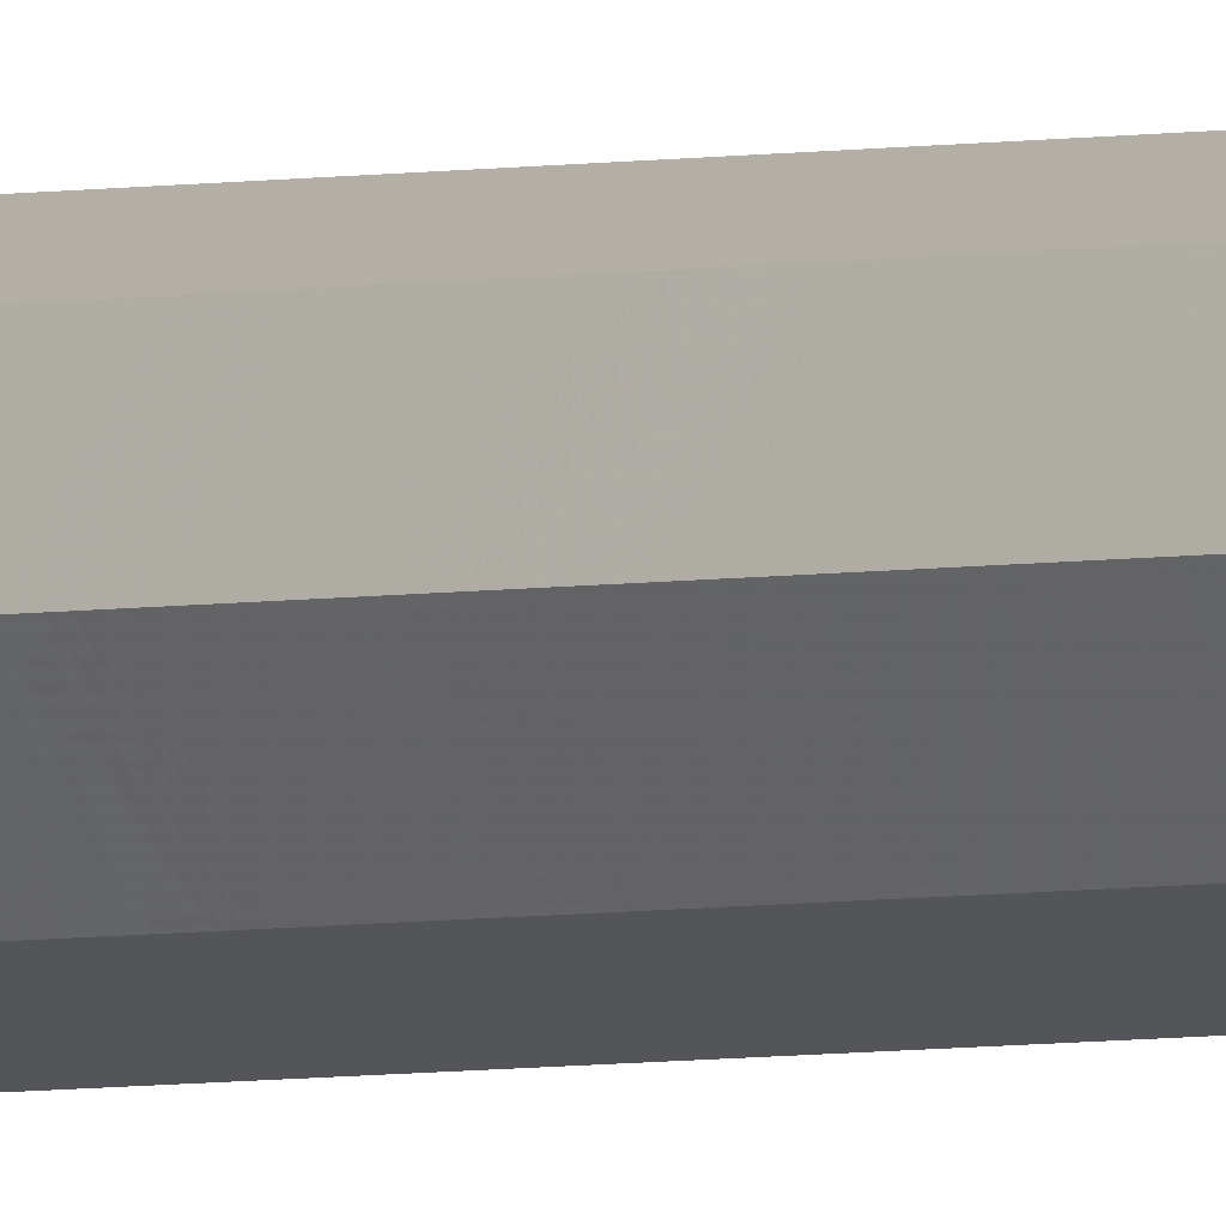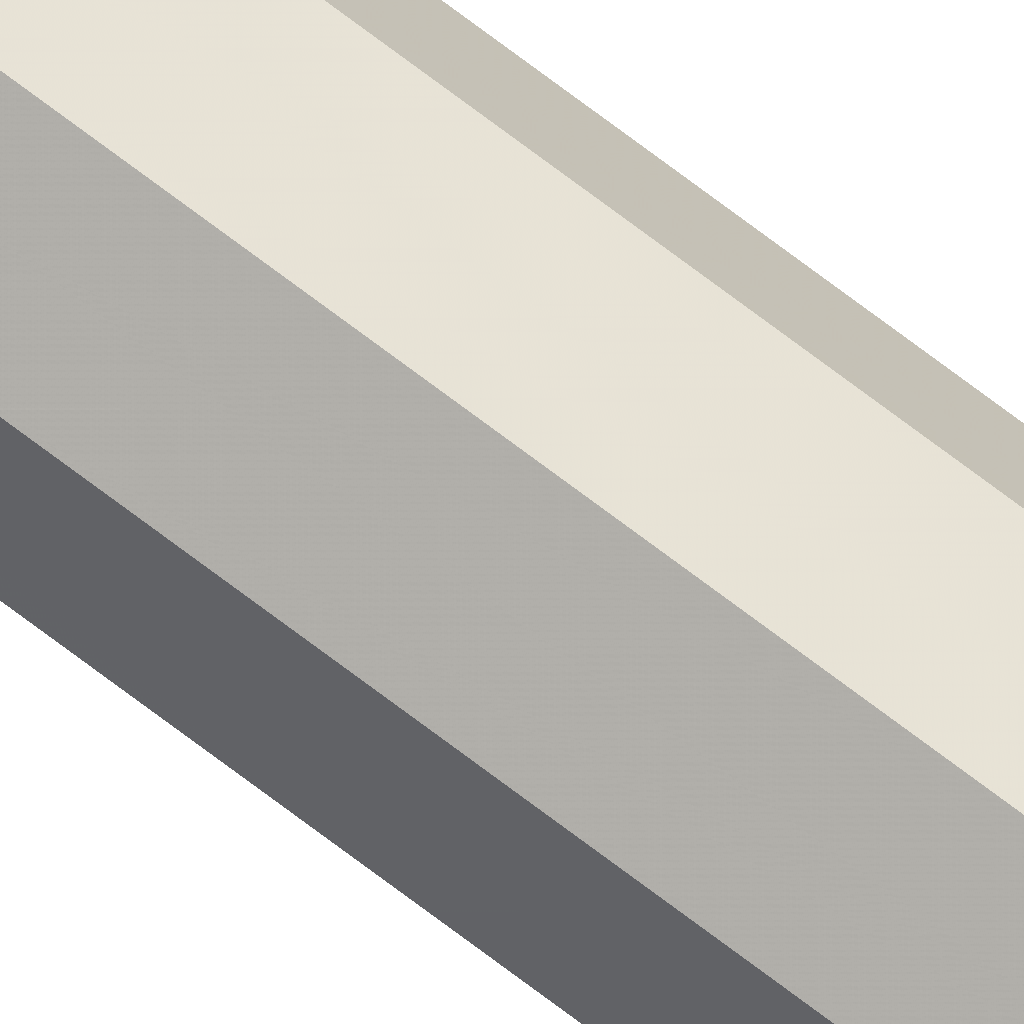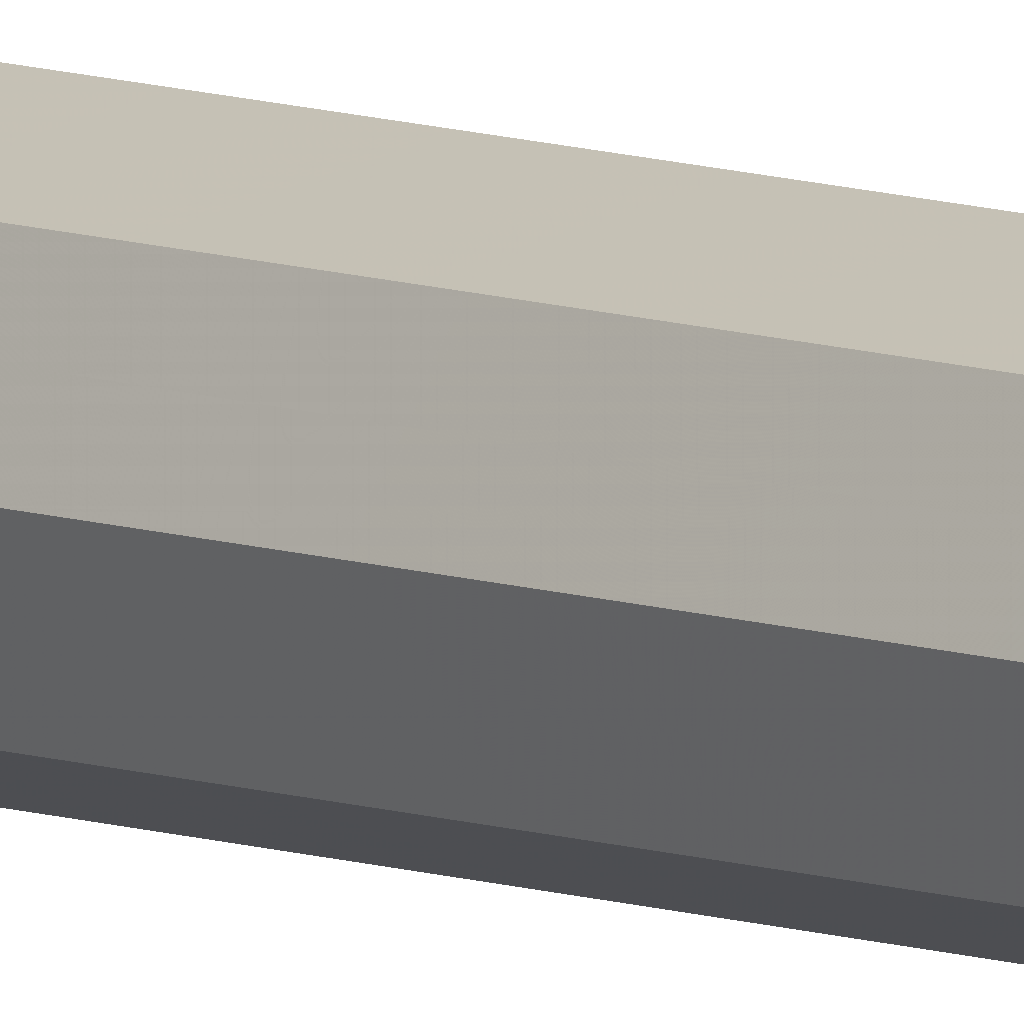
<metadata>
{"format":"obj","ext":"obj","renderer":"f3d","projection":"perspective","resolution":1024,"background":"white","views":[{"elev":-2.3,"azim":-39.1,"up":"+Z"},{"elev":79.4,"azim":126.5,"up":"+Z"},{"elev":7.0,"azim":-39.0,"up":"+Z"}]}
</metadata>
<code>
v 0.2 0 0
v 0.1983 0 0.0261
v 0.09914 0 0.01305
v 0.1 0 0
v 0.1983 0 0.0261
v 0.1932 0 0.05176
v 0.09659 0 0.02588
v 0.09914 0 0.01305
v 0.1932 0 0.05176
v 0.1848 0 0.07654
v 0.09239 0 0.03827
v 0.09659 0 0.02588
v 0.1848 0 0.07654
v 0.1732 0 0.1
v 0.0866 0 0.05
v 0.09239 0 0.03827
v 0.1732 0 0.1
v 0.1587 0 0.1218
v 0.07934 0 0.06088
v 0.0866 0 0.05
v 0.1587 0 0.1218
v 0.1414 0 0.1414
v 0.07071 0 0.07071
v 0.07934 0 0.06088
v 0.1414 0 0.1414
v 0.1218 0 0.1587
v 0.06088 0 0.07934
v 0.07071 0 0.07071
v 0.1218 0 0.1587
v 0.1 0 0.1732
v 0.05 0 0.0866
v 0.06088 0 0.07934
v 0.1 0 0.1732
v 0.07654 0 0.1848
v 0.03827 0 0.09239
v 0.05 0 0.0866
v 0.07654 0 0.1848
v 0.05176 0 0.1932
v 0.02588 0 0.09659
v 0.03827 0 0.09239
v 0.05176 0 0.1932
v 0.0261 0 0.1983
v 0.01305 0 0.09914
v 0.02588 0 0.09659
v 0.0261 0 0.1983
v 0 0 0.2
v 0 0 0.1
v 0.01305 0 0.09914
v 0 0 0.2
v -0.0261 0 0.1983
v -0.01305 0 0.09914
v 0 0 0.1
v -0.0261 0 0.1983
v -0.05176 0 0.1932
v -0.02588 0 0.09659
v -0.01305 0 0.09914
v -0.05176 0 0.1932
v -0.07654 0 0.1848
v -0.03827 0 0.09239
v -0.02588 0 0.09659
v -0.07654 0 0.1848
v -0.1 0 0.1732
v -0.05 0 0.0866
v -0.03827 0 0.09239
v -0.1 0 0.1732
v -0.1218 0 0.1587
v -0.06088 0 0.07934
v -0.05 0 0.0866
v -0.1218 0 0.1587
v -0.1414 0 0.1414
v -0.07071 0 0.07071
v -0.06088 0 0.07934
v -0.1414 0 0.1414
v -0.1587 0 0.1218
v -0.07934 0 0.06088
v -0.07071 0 0.07071
v -0.1587 0 0.1218
v -0.1732 0 0.1
v -0.0866 0 0.05
v -0.07934 0 0.06088
v -0.1732 0 0.1
v -0.1848 0 0.07654
v -0.09239 0 0.03827
v -0.0866 0 0.05
v -0.1848 0 0.07654
v -0.1932 0 0.05176
v -0.09659 0 0.02588
v -0.09239 0 0.03827
v -0.1932 0 0.05176
v -0.1983 0 0.0261
v -0.09914 0 0.01305
v -0.09659 0 0.02588
v -0.1983 0 0.0261
v -0.2 0 0
v -0.1 0 0
v -0.09914 0 0.01305
v -0.2 0 0
v -0.1983 0 -0.0261
v -0.09914 0 -0.01305
v -0.1 0 0
v -0.1983 0 -0.0261
v -0.1932 0 -0.05176
v -0.09659 0 -0.02588
v -0.09914 0 -0.01305
v -0.1932 0 -0.05176
v -0.1848 0 -0.07654
v -0.09239 0 -0.03827
v -0.09659 0 -0.02588
v -0.1848 0 -0.07654
v -0.1732 0 -0.1
v -0.0866 0 -0.05
v -0.09239 0 -0.03827
v -0.1732 0 -0.1
v -0.1587 0 -0.1218
v -0.07934 0 -0.06088
v -0.0866 0 -0.05
v -0.1587 0 -0.1218
v -0.1414 0 -0.1414
v -0.07071 0 -0.07071
v -0.07934 0 -0.06088
v -0.1414 0 -0.1414
v -0.1218 0 -0.1587
v -0.06088 0 -0.07934
v -0.07071 0 -0.07071
v -0.1218 0 -0.1587
v -0.1 0 -0.1732
v -0.05 0 -0.0866
v -0.06088 0 -0.07934
v -0.1 0 -0.1732
v -0.07654 0 -0.1848
v -0.03827 0 -0.09239
v -0.05 0 -0.0866
v -0.07654 0 -0.1848
v -0.05176 0 -0.1932
v -0.02588 0 -0.09659
v -0.03827 0 -0.09239
v -0.05176 0 -0.1932
v -0.0261 0 -0.1983
v -0.01305 0 -0.09914
v -0.02588 0 -0.09659
v -0.0261 0 -0.1983
v 0 0 -0.2
v 0 0 -0.1
v -0.01305 0 -0.09914
v 0 0 -0.2
v 0.0261 0 -0.1983
v 0.01305 0 -0.09914
v 0 0 -0.1
v 0.0261 0 -0.1983
v 0.05176 0 -0.1932
v 0.02588 0 -0.09659
v 0.01305 0 -0.09914
v 0.05176 0 -0.1932
v 0.07654 0 -0.1848
v 0.03827 0 -0.09239
v 0.02588 0 -0.09659
v 0.07654 0 -0.1848
v 0.1 0 -0.1732
v 0.05 0 -0.0866
v 0.03827 0 -0.09239
v 0.1 0 -0.1732
v 0.1218 0 -0.1587
v 0.06088 0 -0.07934
v 0.05 0 -0.0866
v 0.1218 0 -0.1587
v 0.1414 0 -0.1414
v 0.07071 0 -0.07071
v 0.06088 0 -0.07934
v 0.1414 0 -0.1414
v 0.1587 0 -0.1218
v 0.07934 0 -0.06088
v 0.07071 0 -0.07071
v 0.1587 0 -0.1218
v 0.1732 0 -0.1
v 0.0866 0 -0.05
v 0.07934 0 -0.06088
v 0.1732 0 -0.1
v 0.1848 0 -0.07654
v 0.09239 0 -0.03827
v 0.0866 0 -0.05
v 0.1848 0 -0.07654
v 0.1932 0 -0.05176
v 0.09659 0 -0.02588
v 0.09239 0 -0.03827
v 0.1932 0 -0.05176
v 0.1983 0 -0.0261
v 0.09914 0 -0.01305
v 0.09659 0 -0.02588
v 0.1983 0 -0.0261
v 0.2 0 0
v 0.1 0 0
v 0.09914 0 -0.01305
v 0.07071 0 0.07071
v 0.1 0 0
v 0.1 0.05 0
v 0.07071 0.05 0.07071
v 0 0 0.1
v 0.07071 0 0.07071
v 0.07071 0.05 0.07071
v 0 0.05 0.1
v -0.07071 0 0.07071
v 0 0 0.1
v 0 0.05 0.1
v -0.07071 0.05 0.07071
v -0.1 0 0
v -0.07071 0 0.07071
v -0.07071 0.05 0.07071
v -0.1 0.05 0
v -0.07071 0 -0.07071
v -0.1 0 0
v -0.1 0.05 0
v -0.07071 0.05 -0.07071
v 0 0 -0.1
v -0.07071 0 -0.07071
v -0.07071 0.05 -0.07071
v 0 0.05 -0.1
v 0.07071 0 -0.07071
v 0 0 -0.1
v 0 0.05 -0.1
v 0.07071 0.05 -0.07071
v 0.1 0 0
v 0.07071 0 -0.07071
v 0.07071 0.05 -0.07071
v 0.1 0.05 0
v 0.1414 0 0.1414
v 0.2 0 0
v 0.2 0.05 0
v 0.1414 0.05 0.1414
v 0 0 0.2
v 0.1414 0 0.1414
v 0.1414 0.05 0.1414
v 0 0.05 0.2
v -0.1414 0 0.1414
v 0 0 0.2
v 0 0.05 0.2
v -0.1414 0.05 0.1414
v -0.2 0 0
v -0.1414 0 0.1414
v -0.1414 0.05 0.1414
v -0.2 0.05 0
v -0.1414 0 -0.1414
v -0.2 0 0
v -0.2 0.05 0
v -0.1414 0.05 -0.1414
v 0 0 -0.2
v -0.1414 0 -0.1414
v -0.1414 0.05 -0.1414
v 0 0.05 -0.2
v 0.1414 0 -0.1414
v 0 0 -0.2
v 0 0.05 -0.2
v 0.1414 0.05 -0.1414
v 0.2 0 0
v 0.1414 0 -0.1414
v 0.1414 0.05 -0.1414
v 0.2 0.05 0
v 0.1414 0.05 0.1414
v 0.2 0.05 0
v 0.2 44.95 0
v 0.1414 44.95 0.1414
v 0 0.05 0.2
v 0.1414 0.05 0.1414
v 0.1414 44.95 0.1414
v 0 44.95 0.2
v -0.1414 0.05 0.1414
v 0 0.05 0.2
v 0 44.95 0.2
v -0.1414 44.95 0.1414
v -0.2 0.05 0
v -0.1414 0.05 0.1414
v -0.1414 44.95 0.1414
v -0.2 44.95 0
v -0.1414 0.05 -0.1414
v -0.2 0.05 0
v -0.2 44.95 0
v -0.1414 44.95 -0.1414
v 0 0.05 -0.2
v -0.1414 0.05 -0.1414
v -0.1414 44.95 -0.1414
v 0 44.95 -0.2
v 0.1414 0.05 -0.1414
v 0 0.05 -0.2
v 0 44.95 -0.2
v 0.1414 44.95 -0.1414
v 0.2 0.05 0
v 0.1414 0.05 -0.1414
v 0.1414 44.95 -0.1414
v 0.2 44.95 0
v 0.07071 0.05 0.07071
v 0.1 0.05 0
v 0.1 44.95 0
v 0.07071 44.95 0.07071
v 0 0.05 0.1
v 0.07071 0.05 0.07071
v 0.07071 44.95 0.07071
v 0 44.95 0.1
v -0.07071 0.05 0.07071
v 0 0.05 0.1
v 0 44.95 0.1
v -0.07071 44.95 0.07071
v -0.1 0.05 0
v -0.07071 0.05 0.07071
v -0.07071 44.95 0.07071
v -0.1 44.95 0
v -0.07071 0.05 -0.07071
v -0.1 0.05 0
v -0.1 44.95 0
v -0.07071 44.95 -0.07071
v 0 0.05 -0.1
v -0.07071 0.05 -0.07071
v -0.07071 44.95 -0.07071
v 0 44.95 -0.1
v 0.07071 0.05 -0.07071
v 0 0.05 -0.1
v 0 44.95 -0.1
v 0.07071 44.95 -0.07071
v 0.1 0.05 0
v 0.07071 0.05 -0.07071
v 0.07071 44.95 -0.07071
v 0.1 44.95 0
v -0.2 45 0
v -0.1983 45 0.0261
v -0.09914 45 0.01305
v -0.1 45 0
v -0.1983 45 0.0261
v -0.1932 45 0.05176
v -0.09659 45 0.02588
v -0.09914 45 0.01305
v -0.1932 45 0.05176
v -0.1848 45 0.07654
v -0.09239 45 0.03827
v -0.09659 45 0.02588
v -0.1848 45 0.07654
v -0.1732 45 0.1
v -0.0866 45 0.05
v -0.09239 45 0.03827
v -0.1732 45 0.1
v -0.1587 45 0.1218
v -0.07934 45 0.06088
v -0.0866 45 0.05
v -0.1587 45 0.1218
v -0.1414 45 0.1414
v -0.07071 45 0.07071
v -0.07934 45 0.06088
v -0.1414 45 0.1414
v -0.1218 45 0.1587
v -0.06088 45 0.07934
v -0.07071 45 0.07071
v -0.1218 45 0.1587
v -0.1 45 0.1732
v -0.05 45 0.0866
v -0.06088 45 0.07934
v -0.1 45 0.1732
v -0.07654 45 0.1848
v -0.03827 45 0.09239
v -0.05 45 0.0866
v -0.07654 45 0.1848
v -0.05176 45 0.1932
v -0.02588 45 0.09659
v -0.03827 45 0.09239
v -0.05176 45 0.1932
v -0.0261 45 0.1983
v -0.01305 45 0.09914
v -0.02588 45 0.09659
v -0.0261 45 0.1983
v 0 45 0.2
v 0 45 0.1
v -0.01305 45 0.09914
v 0 45 0.2
v 0.0261 45 0.1983
v 0.01305 45 0.09914
v 0 45 0.1
v 0.0261 45 0.1983
v 0.05176 45 0.1932
v 0.02588 45 0.09659
v 0.01305 45 0.09914
v 0.05176 45 0.1932
v 0.07654 45 0.1848
v 0.03827 45 0.09239
v 0.02588 45 0.09659
v 0.07654 45 0.1848
v 0.1 45 0.1732
v 0.05 45 0.0866
v 0.03827 45 0.09239
v 0.1 45 0.1732
v 0.1218 45 0.1587
v 0.06088 45 0.07934
v 0.05 45 0.0866
v 0.1218 45 0.1587
v 0.1414 45 0.1414
v 0.07071 45 0.07071
v 0.06088 45 0.07934
v 0.1414 45 0.1414
v 0.1587 45 0.1218
v 0.07934 45 0.06088
v 0.07071 45 0.07071
v 0.1587 45 0.1218
v 0.1732 45 0.1
v 0.0866 45 0.05
v 0.07934 45 0.06088
v 0.1732 45 0.1
v 0.1848 45 0.07654
v 0.09239 45 0.03827
v 0.0866 45 0.05
v 0.1848 45 0.07654
v 0.1932 45 0.05176
v 0.09659 45 0.02588
v 0.09239 45 0.03827
v 0.1932 45 0.05176
v 0.1983 45 0.0261
v 0.09914 45 0.01305
v 0.09659 45 0.02588
v 0.1983 45 0.0261
v 0.2 45 0
v 0.1 45 0
v 0.09914 45 0.01305
v 0.2 45 0
v 0.1983 45 -0.0261
v 0.09914 45 -0.01305
v 0.1 45 0
v 0.1983 45 -0.0261
v 0.1932 45 -0.05176
v 0.09659 45 -0.02588
v 0.09914 45 -0.01305
v 0.1932 45 -0.05176
v 0.1848 45 -0.07654
v 0.09239 45 -0.03827
v 0.09659 45 -0.02588
v 0.1848 45 -0.07654
v 0.1732 45 -0.1
v 0.0866 45 -0.05
v 0.09239 45 -0.03827
v 0.1732 45 -0.1
v 0.1587 45 -0.1218
v 0.07934 45 -0.06088
v 0.0866 45 -0.05
v 0.1587 45 -0.1218
v 0.1414 45 -0.1414
v 0.07071 45 -0.07071
v 0.07934 45 -0.06088
v 0.1414 45 -0.1414
v 0.1218 45 -0.1587
v 0.06088 45 -0.07934
v 0.07071 45 -0.07071
v 0.1218 45 -0.1587
v 0.1 45 -0.1732
v 0.05 45 -0.0866
v 0.06088 45 -0.07934
v 0.1 45 -0.1732
v 0.07654 45 -0.1848
v 0.03827 45 -0.09239
v 0.05 45 -0.0866
v 0.07654 45 -0.1848
v 0.05176 45 -0.1932
v 0.02588 45 -0.09659
v 0.03827 45 -0.09239
v 0.05176 45 -0.1932
v 0.0261 45 -0.1983
v 0.01305 45 -0.09914
v 0.02588 45 -0.09659
v 0.0261 45 -0.1983
v 0 45 -0.2
v 0 45 -0.1
v 0.01305 45 -0.09914
v 0 45 -0.2
v -0.0261 45 -0.1983
v -0.01305 45 -0.09914
v 0 45 -0.1
v -0.0261 45 -0.1983
v -0.05176 45 -0.1932
v -0.02588 45 -0.09659
v -0.01305 45 -0.09914
v -0.05176 45 -0.1932
v -0.07654 45 -0.1848
v -0.03827 45 -0.09239
v -0.02588 45 -0.09659
v -0.07654 45 -0.1848
v -0.1 45 -0.1732
v -0.05 45 -0.0866
v -0.03827 45 -0.09239
v -0.1 45 -0.1732
v -0.1218 45 -0.1587
v -0.06088 45 -0.07934
v -0.05 45 -0.0866
v -0.1218 45 -0.1587
v -0.1414 45 -0.1414
v -0.07071 45 -0.07071
v -0.06088 45 -0.07934
v -0.1414 45 -0.1414
v -0.1587 45 -0.1218
v -0.07934 45 -0.06088
v -0.07071 45 -0.07071
v -0.1587 45 -0.1218
v -0.1732 45 -0.1
v -0.0866 45 -0.05
v -0.07934 45 -0.06088
v -0.1732 45 -0.1
v -0.1848 45 -0.07654
v -0.09239 45 -0.03827
v -0.0866 45 -0.05
v -0.1848 45 -0.07654
v -0.1932 45 -0.05176
v -0.09659 45 -0.02588
v -0.09239 45 -0.03827
v -0.1932 45 -0.05176
v -0.1983 45 -0.0261
v -0.09914 45 -0.01305
v -0.09659 45 -0.02588
v -0.1983 45 -0.0261
v -0.2 45 0
v -0.1 45 0
v -0.09914 45 -0.01305
v -0.07071 45 0.07071
v -0.1 45 0
v -0.1 44.95 0
v -0.07071 44.95 0.07071
v 0 45 0.1
v -0.07071 45 0.07071
v -0.07071 44.95 0.07071
v 0 44.95 0.1
v 0.07071 45 0.07071
v 0 45 0.1
v 0 44.95 0.1
v 0.07071 44.95 0.07071
v 0.1 45 0
v 0.07071 45 0.07071
v 0.07071 44.95 0.07071
v 0.1 44.95 0
v 0.07071 45 -0.07071
v 0.1 45 0
v 0.1 44.95 0
v 0.07071 44.95 -0.07071
v 0 45 -0.1
v 0.07071 45 -0.07071
v 0.07071 44.95 -0.07071
v 0 44.95 -0.1
v -0.07071 45 -0.07071
v 0 45 -0.1
v 0 44.95 -0.1
v -0.07071 44.95 -0.07071
v -0.1 45 0
v -0.07071 45 -0.07071
v -0.07071 44.95 -0.07071
v -0.1 44.95 0
v -0.1414 45 0.1414
v -0.2 45 0
v -0.2 44.95 0
v -0.1414 44.95 0.1414
v 0 45 0.2
v -0.1414 45 0.1414
v -0.1414 44.95 0.1414
v 0 44.95 0.2
v 0.1414 45 0.1414
v 0 45 0.2
v 0 44.95 0.2
v 0.1414 44.95 0.1414
v 0.2 45 0
v 0.1414 45 0.1414
v 0.1414 44.95 0.1414
v 0.2 44.95 0
v 0.1414 45 -0.1414
v 0.2 45 0
v 0.2 44.95 0
v 0.1414 44.95 -0.1414
v 0 45 -0.2
v 0.1414 45 -0.1414
v 0.1414 44.95 -0.1414
v 0 44.95 -0.2
v -0.1414 45 -0.1414
v 0 45 -0.2
v 0 44.95 -0.2
v -0.1414 44.95 -0.1414
v -0.2 45 0
v -0.1414 45 -0.1414
v -0.1414 44.95 -0.1414
v -0.2 44.95 0
g mesh5752957
f 1 2 3
f 3 4 1
f 5 6 7
f 7 8 5
f 9 10 11
f 11 12 9
f 13 14 15
f 15 16 13
f 17 18 19
f 19 20 17
f 21 22 23
f 23 24 21
f 25 26 27
f 27 28 25
f 29 30 31
f 31 32 29
f 33 34 35
f 35 36 33
f 37 38 39
f 39 40 37
f 41 42 43
f 43 44 41
f 45 46 47
f 47 48 45
g mesh5752958
f 49 50 51
f 51 52 49
f 53 54 55
f 55 56 53
f 57 58 59
f 59 60 57
f 61 62 63
f 63 64 61
f 65 66 67
f 67 68 65
f 69 70 71
f 71 72 69
f 73 74 75
f 75 76 73
f 77 78 79
f 79 80 77
f 81 82 83
f 83 84 81
f 85 86 87
f 87 88 85
f 89 90 91
f 91 92 89
f 93 94 95
f 95 96 93
g mesh5752959
f 97 98 99
f 99 100 97
f 101 102 103
f 103 104 101
f 105 106 107
f 107 108 105
f 109 110 111
f 111 112 109
f 113 114 115
f 115 116 113
f 117 118 119
f 119 120 117
f 121 122 123
f 123 124 121
f 125 126 127
f 127 128 125
f 129 130 131
f 131 132 129
f 133 134 135
f 135 136 133
f 137 138 139
f 139 140 137
f 141 142 143
f 143 144 141
g mesh5752960
f 145 146 147
f 147 148 145
f 149 150 151
f 151 152 149
f 153 154 155
f 155 156 153
f 157 158 159
f 159 160 157
f 161 162 163
f 163 164 161
f 165 166 167
f 167 168 165
f 169 170 171
f 171 172 169
f 173 174 175
f 175 176 173
f 177 178 179
f 179 180 177
f 181 182 183
f 183 184 181
f 185 186 187
f 187 188 185
f 189 190 191
f 191 192 189
g mesh5752963
f 193 195 194
f 195 193 196
f 197 199 198
f 199 197 200
f 201 203 202
f 203 201 204
f 205 207 206
f 207 205 208
f 209 211 210
f 211 209 212
f 213 215 214
f 215 213 216
f 217 219 218
f 219 217 220
f 221 223 222
f 223 221 224
g mesh5752966
f 225 226 227
f 227 228 225
f 229 230 231
f 231 232 229
f 233 234 235
f 235 236 233
f 237 238 239
f 239 240 237
f 241 242 243
f 243 244 241
f 245 246 247
f 247 248 245
f 249 250 251
f 251 252 249
f 253 254 255
f 255 256 253
g mesh5752970
f 257 258 259
f 259 260 257
f 261 262 263
f 263 264 261
f 265 266 267
f 267 268 265
f 269 270 271
f 271 272 269
f 273 274 275
f 275 276 273
f 277 278 279
f 279 280 277
f 281 282 283
f 283 284 281
f 285 286 287
f 287 288 285
g mesh5752972
f 289 291 290
f 291 289 292
f 293 295 294
f 295 293 296
f 297 299 298
f 299 297 300
f 301 303 302
f 303 301 304
f 305 307 306
f 307 305 308
f 309 311 310
f 311 309 312
f 313 315 314
f 315 313 316
f 317 319 318
f 319 317 320
g mesh5752976
f 321 322 323
f 323 324 321
f 325 326 327
f 327 328 325
f 329 330 331
f 331 332 329
f 333 334 335
f 335 336 333
f 337 338 339
f 339 340 337
f 341 342 343
f 343 344 341
f 345 346 347
f 347 348 345
f 349 350 351
f 351 352 349
f 353 354 355
f 355 356 353
f 357 358 359
f 359 360 357
f 361 362 363
f 363 364 361
f 365 366 367
f 367 368 365
g mesh5752977
f 369 370 371
f 371 372 369
f 373 374 375
f 375 376 373
f 377 378 379
f 379 380 377
f 381 382 383
f 383 384 381
f 385 386 387
f 387 388 385
f 389 390 391
f 391 392 389
f 393 394 395
f 395 396 393
f 397 398 399
f 399 400 397
f 401 402 403
f 403 404 401
f 405 406 407
f 407 408 405
f 409 410 411
f 411 412 409
f 413 414 415
f 415 416 413
g mesh5752978
f 417 418 419
f 419 420 417
f 421 422 423
f 423 424 421
f 425 426 427
f 427 428 425
f 429 430 431
f 431 432 429
f 433 434 435
f 435 436 433
f 437 438 439
f 439 440 437
f 441 442 443
f 443 444 441
f 445 446 447
f 447 448 445
f 449 450 451
f 451 452 449
f 453 454 455
f 455 456 453
f 457 458 459
f 459 460 457
f 461 462 463
f 463 464 461
g mesh5752979
f 465 466 467
f 467 468 465
f 469 470 471
f 471 472 469
f 473 474 475
f 475 476 473
f 477 478 479
f 479 480 477
f 481 482 483
f 483 484 481
f 485 486 487
f 487 488 485
f 489 490 491
f 491 492 489
f 493 494 495
f 495 496 493
f 497 498 499
f 499 500 497
f 501 502 503
f 503 504 501
f 505 506 507
f 507 508 505
f 509 510 511
f 511 512 509
g mesh5752982
f 513 515 514
f 515 513 516
f 517 519 518
f 519 517 520
f 521 523 522
f 523 521 524
f 525 527 526
f 527 525 528
f 529 531 530
f 531 529 532
f 533 535 534
f 535 533 536
f 537 539 538
f 539 537 540
f 541 543 542
f 543 541 544
g mesh5752985
f 545 546 547
f 547 548 545
f 549 550 551
f 551 552 549
f 553 554 555
f 555 556 553
f 557 558 559
f 559 560 557
f 561 562 563
f 563 564 561
f 565 566 567
f 567 568 565
f 569 570 571
f 571 572 569
f 573 574 575
f 575 576 573

</code>
